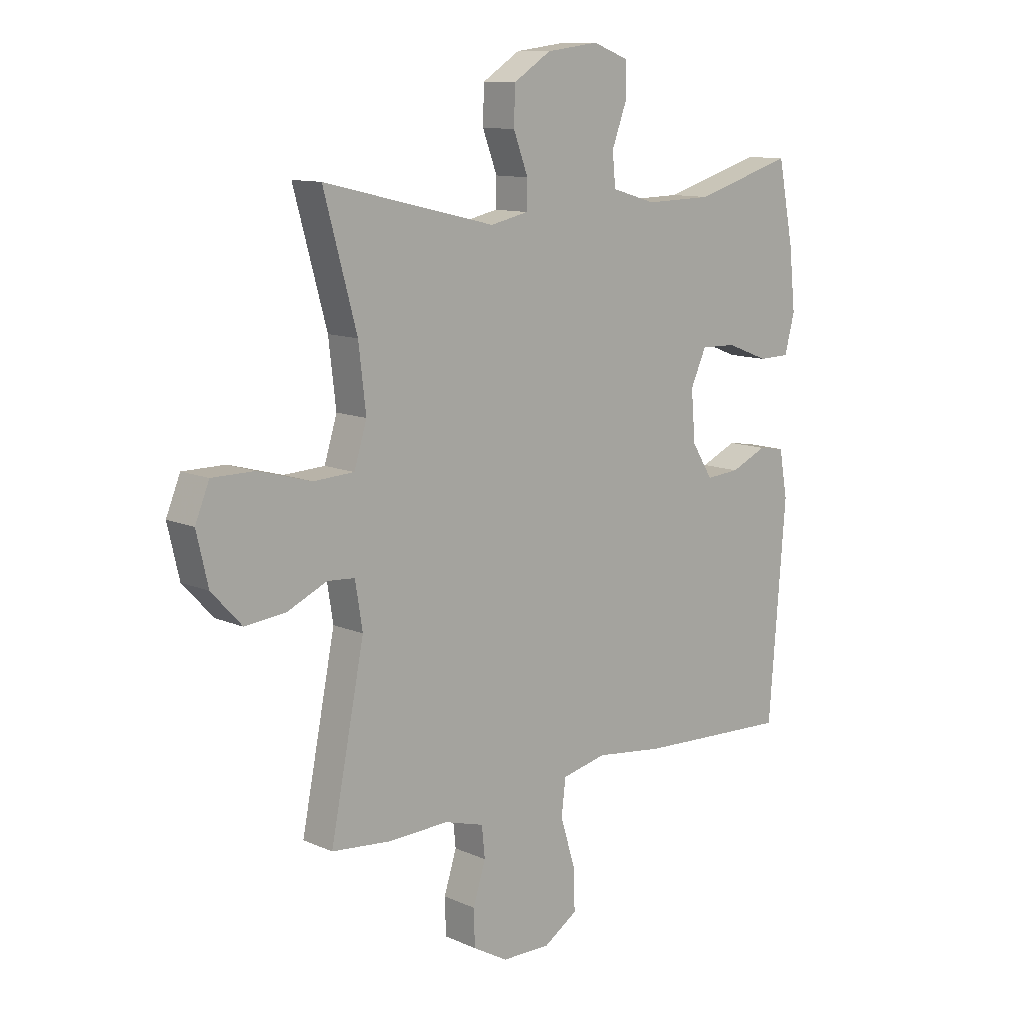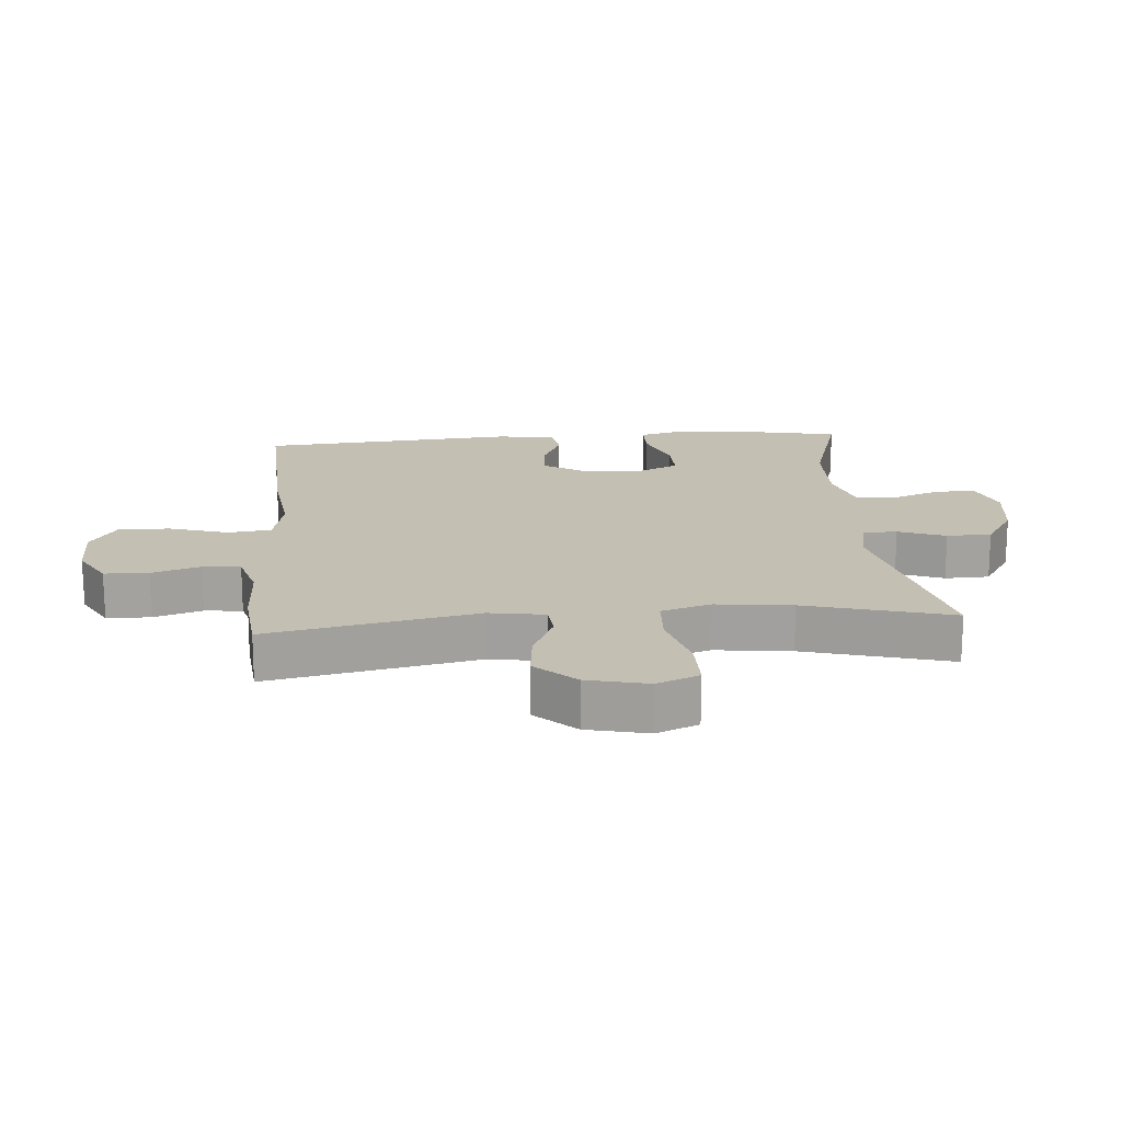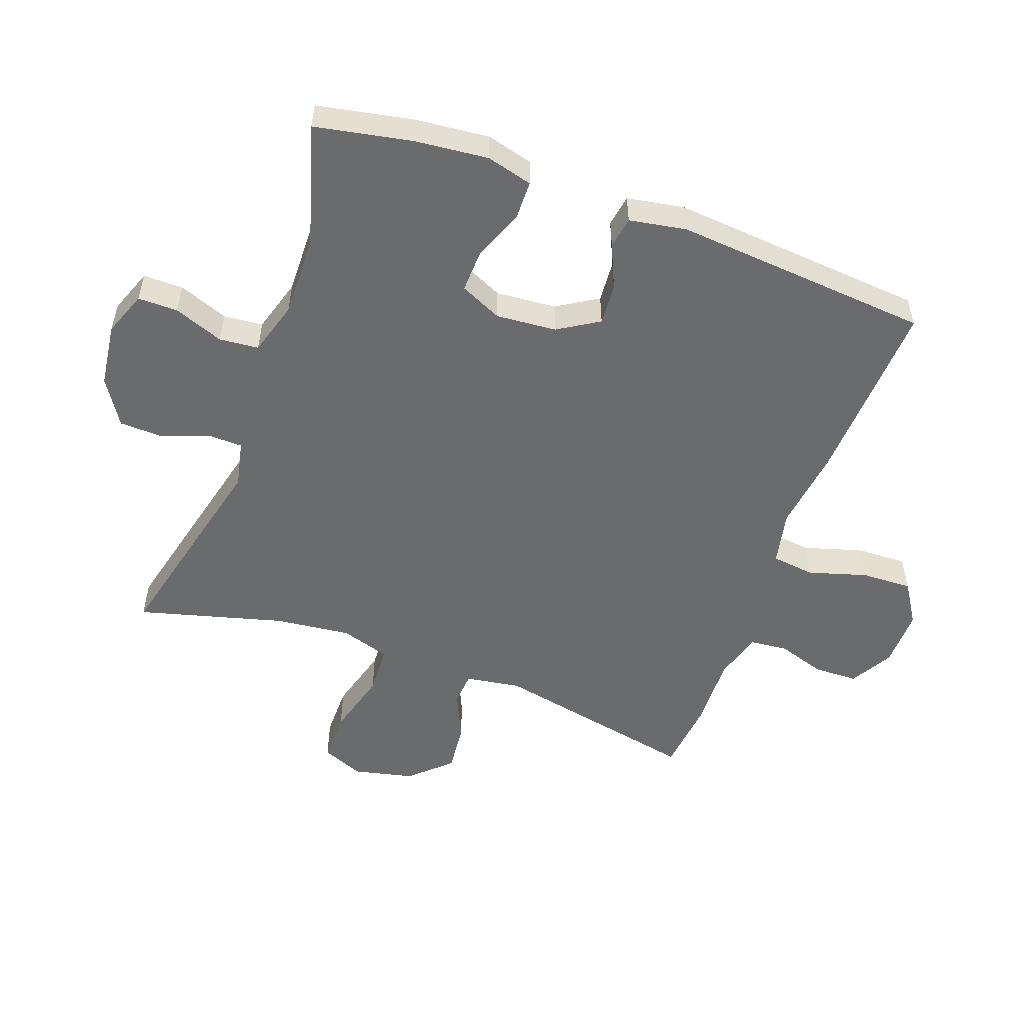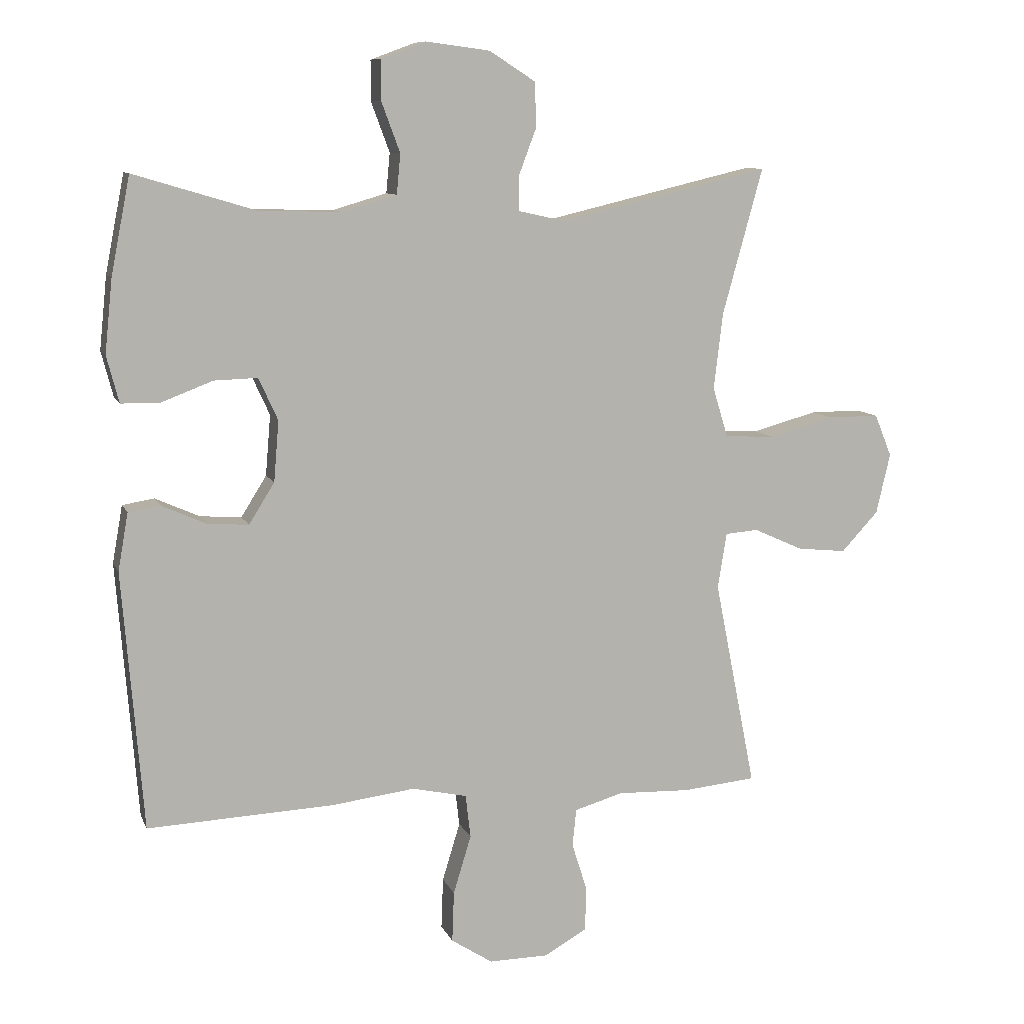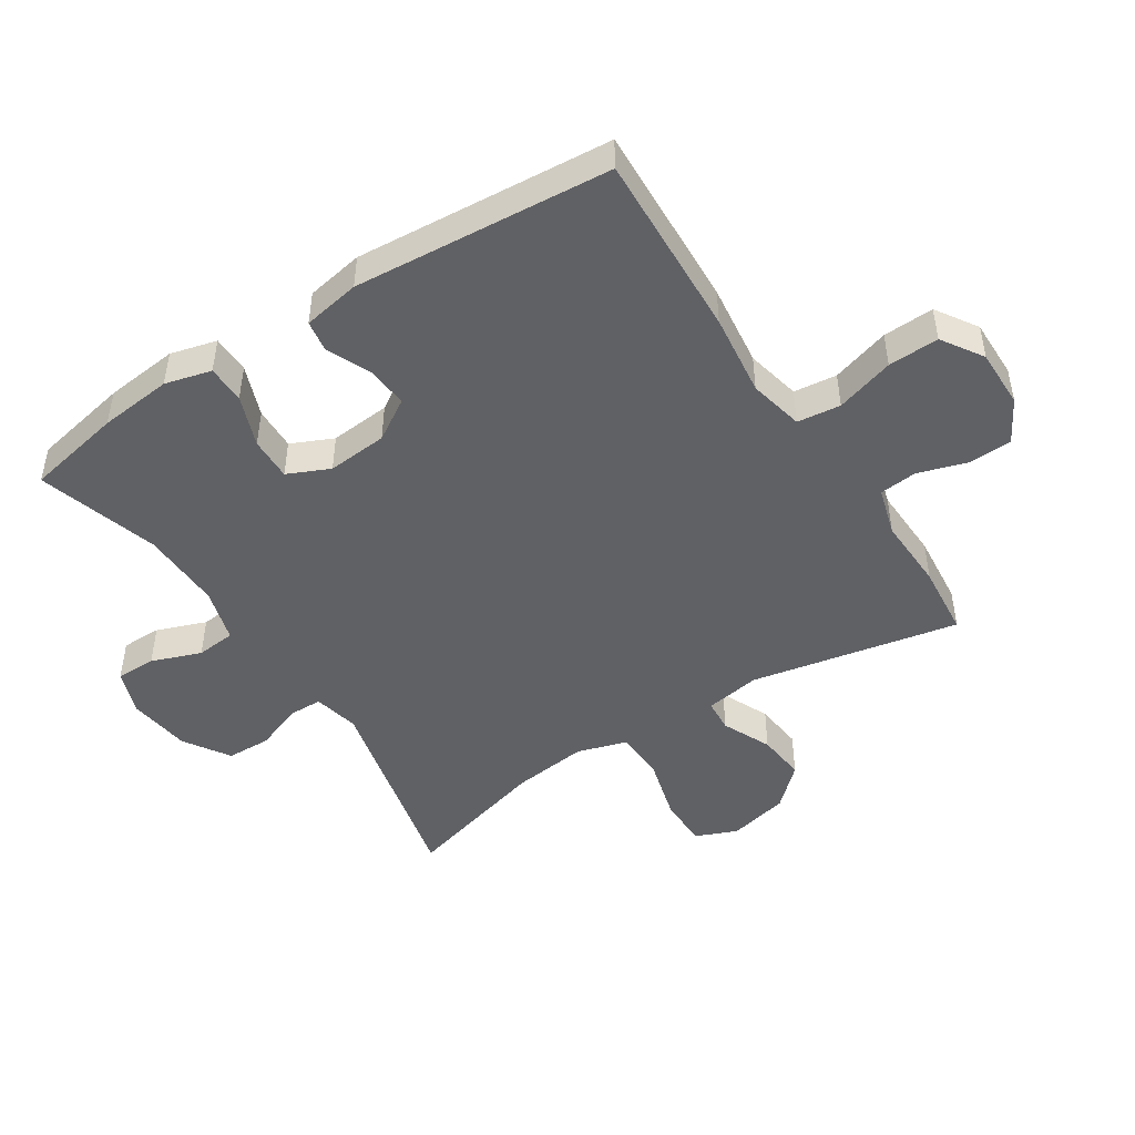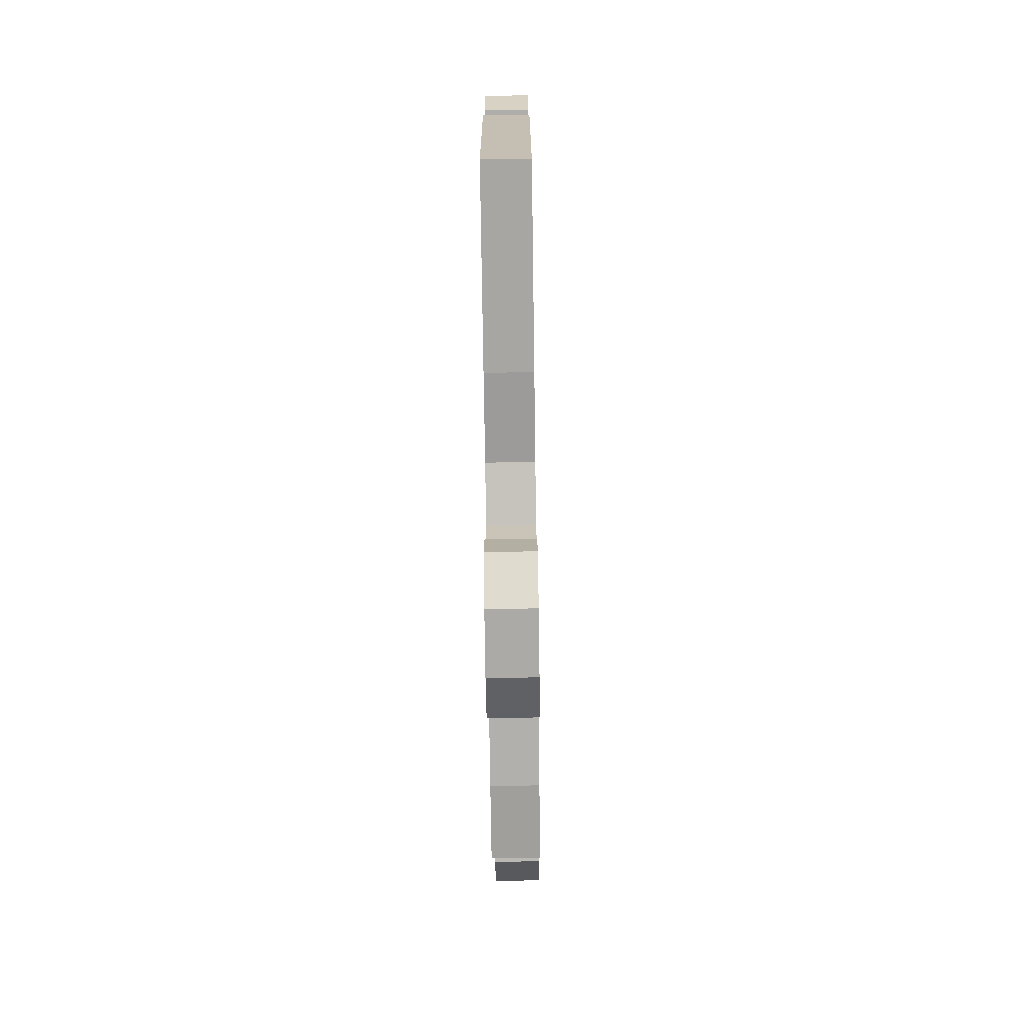
<metadata>
{"format":"obj","ext":"obj","renderer":"f3d","projection":"perspective","resolution":1024,"background":"white","views":[{"elev":11.3,"azim":-43.1,"up":"+Z"},{"elev":17.9,"azim":-94.6,"up":"+Y"},{"elev":-53.2,"azim":69.8,"up":"+Y"},{"elev":9.6,"azim":163.8,"up":"+Z"},{"elev":-47.3,"azim":122.9,"up":"+Y"},{"elev":-76.7,"azim":90.8,"up":"+Z"}]}
</metadata>
<code>
v -0.5 0.07 0.5
v -0.171 0.07 0.422
v -0.098 0.07 0.438
v -0.097 0.07 0.491
v -0.125 0.07 0.565
v -0.123 0.07 0.635
v -0.051 0.07 0.681
v 0.049 0.07 0.694
v 0.119 0.07 0.668
v 0.119 0.07 0.605
v 0.09 0.07 0.527
v 0.096 0.07 0.465
v 0.181 0.07 0.44
v 0.309 0.07 0.443
v 0.5 0.07 0.5
v 0.53 0.07 0.348
v 0.542 0.07 0.233
v 0.523 0.07 0.16
v 0.463 0.07 0.159
v 0.382 0.07 0.19
v 0.314 0.07 0.192
v 0.284 0.07 0.126
v 0.292 0.07 0.031
v 0.332 0.07 -0.033
v 0.397 0.07 -0.028
v 0.466 0.07 0.003
v 0.516 0.07 -0.005
v 0.532 0.07 -0.095
v 0.5 0.07 -0.5
v 0.207 0.07 -0.487
v 0.077 0.07 -0.471
v -0.009 0.07 -0.49
v -0.017 0.07 -0.558
v 0.011 0.07 -0.65
v 0.014 0.07 -0.73
v -0.051 0.07 -0.772
v -0.144 0.07 -0.771
v -0.211 0.07 -0.733
v -0.213 0.07 -0.664
v -0.189 0.07 -0.588
v -0.195 0.07 -0.529
v -0.271 0.07 -0.507
v -0.386 0.07 -0.511
v -0.5 0.07 -0.5
v -0.435 0.07 -0.173
v -0.449 0.07 -0.086
v -0.501 0.07 -0.082
v -0.578 0.07 -0.117
v -0.655 0.07 -0.125
v -0.713 0.07 -0.063
v -0.735 0.07 0.032
v -0.708 0.07 0.098
v -0.627 0.07 0.098
v -0.525 0.07 0.07
v -0.447 0.07 0.074
v -0.423 0.07 0.152
v -0.437 0.07 0.271
v -0.5 0 0.5
v -0.171 0 0.422
v -0.098 0 0.438
v -0.097 0 0.491
v -0.125 0 0.565
v -0.123 0 0.635
v -0.051 0 0.681
v 0.049 0 0.694
v 0.119 0 0.668
v 0.119 0 0.605
v 0.09 0 0.527
v 0.096 0 0.465
v 0.181 0 0.44
v 0.309 0 0.443
v 0.5 0 0.5
v 0.53 0 0.348
v 0.542 0 0.233
v 0.523 0 0.16
v 0.463 0 0.159
v 0.382 0 0.19
v 0.314 0 0.192
v 0.284 0 0.126
v 0.292 0 0.031
v 0.332 0 -0.033
v 0.397 0 -0.028
v 0.466 0 0.003
v 0.516 0 -0.005
v 0.532 0 -0.095
v 0.5 0 -0.5
v 0.207 0 -0.487
v 0.077 0 -0.471
v -0.009 0 -0.49
v -0.017 0 -0.558
v 0.011 0 -0.65
v 0.014 0 -0.73
v -0.051 0 -0.772
v -0.144 0 -0.771
v -0.211 0 -0.733
v -0.213 0 -0.664
v -0.189 0 -0.588
v -0.195 0 -0.529
v -0.271 0 -0.507
v -0.386 0 -0.511
v -0.5 0 -0.5
v -0.435 0 -0.173
v -0.449 0 -0.086
v -0.501 0 -0.082
v -0.578 0 -0.117
v -0.655 0 -0.125
v -0.713 0 -0.063
v -0.735 0 0.032
v -0.708 0 0.098
v -0.627 0 0.098
v -0.525 0 0.07
v -0.447 0 0.074
v -0.423 0 0.152
v -0.437 0 0.271
f 51 52 53 54
f 51 54 55
f 50 51 55
f 47 48 49 50
f 46 47 50 55
f 45 46 55 56
f 42 43 44 45
f 41 42 45 56
f 37 38 39 40
f 37 40 41
f 36 37 41
f 33 34 35 36
f 32 33 36 41
f 31 32 41 56
f 25 26 27 28
f 24 25 28 29
f 23 24 29 30
f 17 18 19 20
f 17 20 21
f 14 15 16 17
f 13 14 17 21
f 12 13 21 22
f 8 9 10 11
f 8 11 12
f 7 8 12
f 4 5 6 7
f 3 4 7 12
f 2 3 12 22
f 57 1 2 22
f 30 31 56 57
f 22 23 30 57
f 111 110 109 108
f 112 111 108
f 112 108 107
f 107 106 105 104
f 112 107 104 103
f 113 112 103 102
f 102 101 100 99
f 113 102 99 98
f 97 96 95 94
f 98 97 94
f 98 94 93
f 93 92 91 90
f 98 93 90 89
f 113 98 89 88
f 85 84 83 82
f 86 85 82 81
f 87 86 81 80
f 77 76 75 74
f 78 77 74
f 74 73 72 71
f 78 74 71 70
f 79 78 70 69
f 68 67 66 65
f 69 68 65
f 69 65 64
f 64 63 62 61
f 69 64 61 60
f 79 69 60 59
f 79 59 58 114
f 114 113 88 87
f 114 87 80 79
f 1 58 59 2
f 2 59 60 3
f 3 60 61 4
f 4 61 62 5
f 5 62 63 6
f 6 63 64 7
f 7 64 65 8
f 8 65 66 9
f 9 66 67 10
f 10 67 68 11
f 11 68 69 12
f 12 69 70 13
f 13 70 71 14
f 14 71 72 15
f 15 72 73 16
f 16 73 74 17
f 17 74 75 18
f 18 75 76 19
f 19 76 77 20
f 20 77 78 21
f 21 78 79 22
f 22 79 80 23
f 23 80 81 24
f 24 81 82 25
f 25 82 83 26
f 26 83 84 27
f 27 84 85 28
f 28 85 86 29
f 29 86 87 30
f 30 87 88 31
f 31 88 89 32
f 32 89 90 33
f 33 90 91 34
f 34 91 92 35
f 35 92 93 36
f 36 93 94 37
f 37 94 95 38
f 38 95 96 39
f 39 96 97 40
f 40 97 98 41
f 41 98 99 42
f 42 99 100 43
f 43 100 101 44
f 44 101 102 45
f 45 102 103 46
f 46 103 104 47
f 47 104 105 48
f 48 105 106 49
f 49 106 107 50
f 50 107 108 51
f 51 108 109 52
f 52 109 110 53
f 53 110 111 54
f 54 111 112 55
f 55 112 113 56
f 56 113 114 57
f 57 114 58 1

</code>
